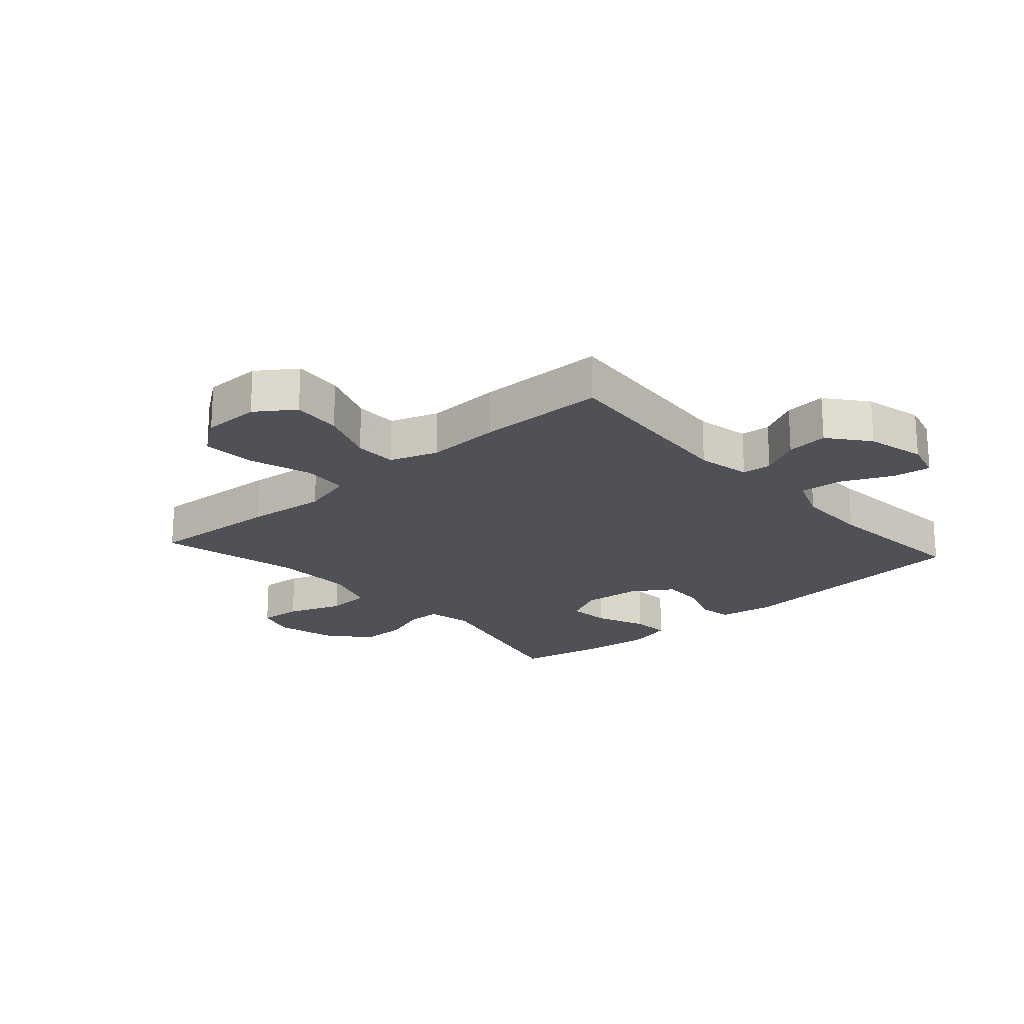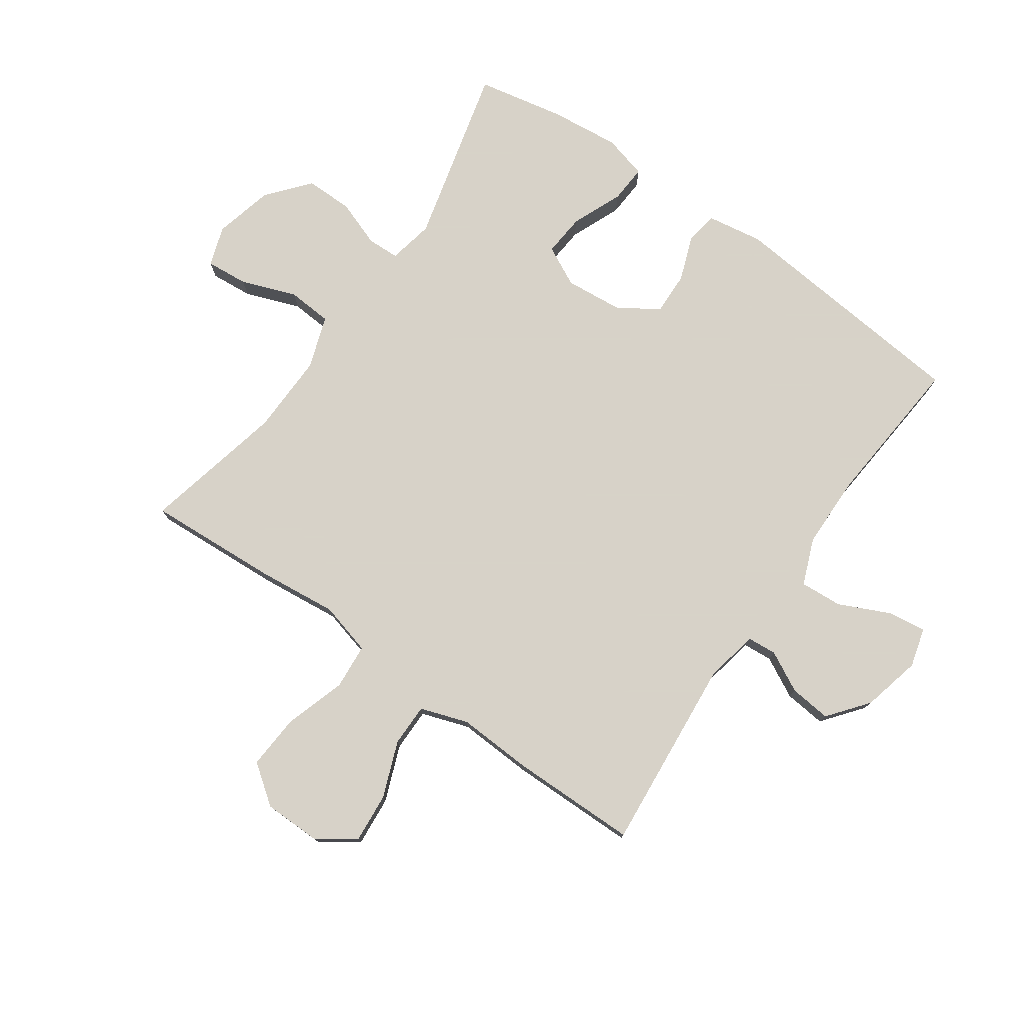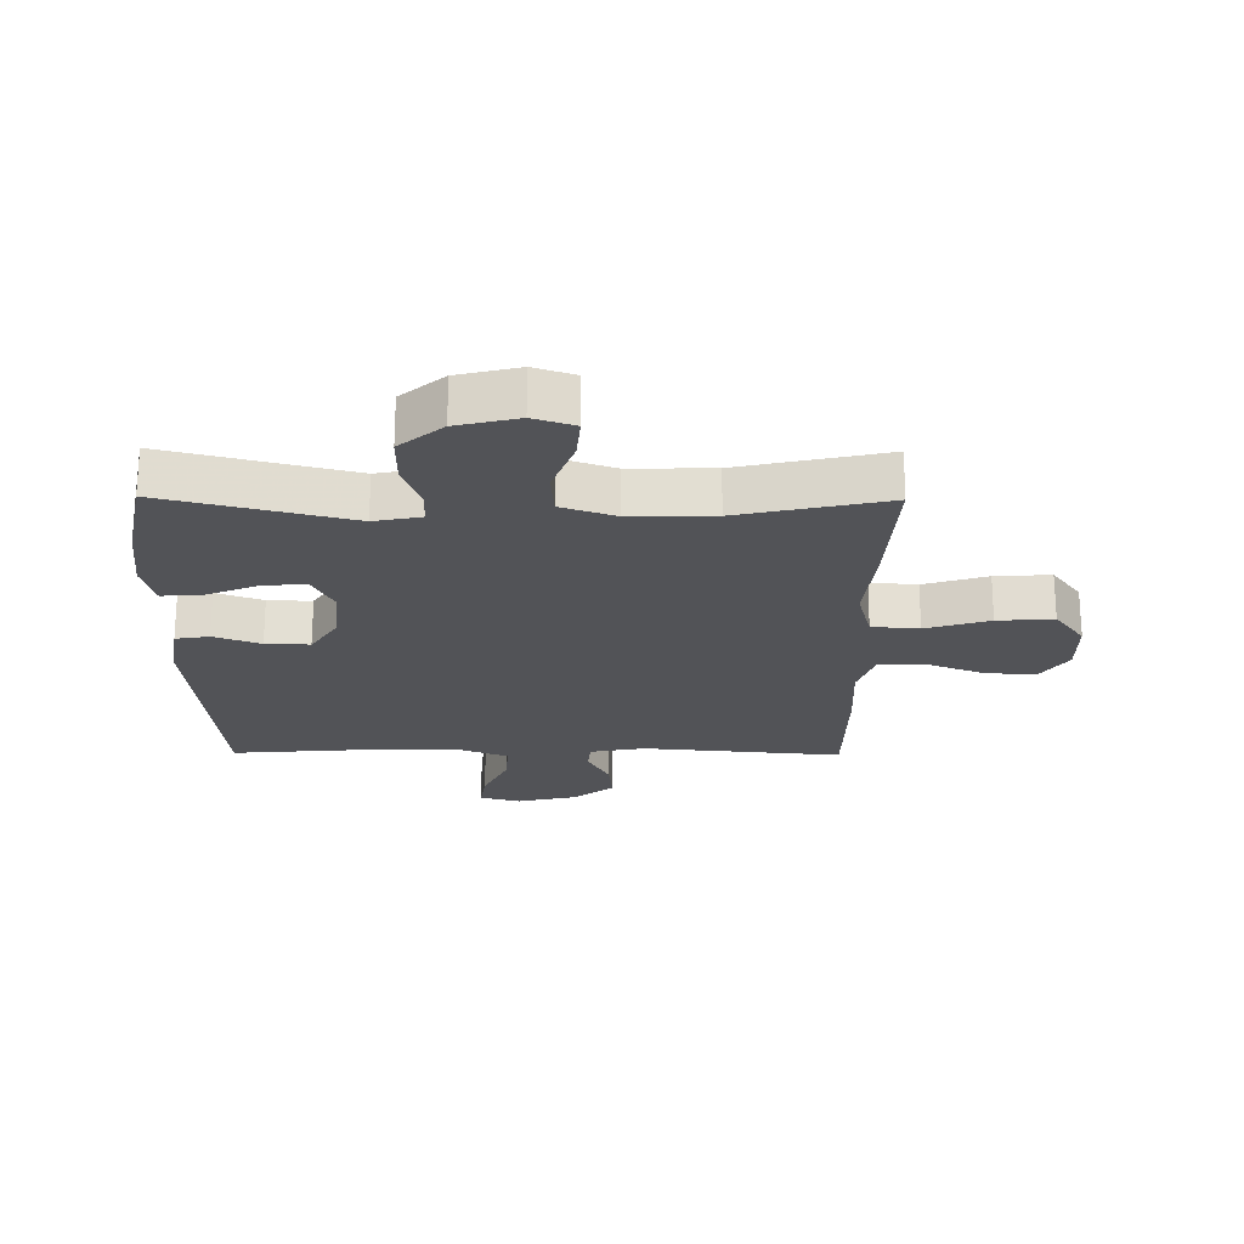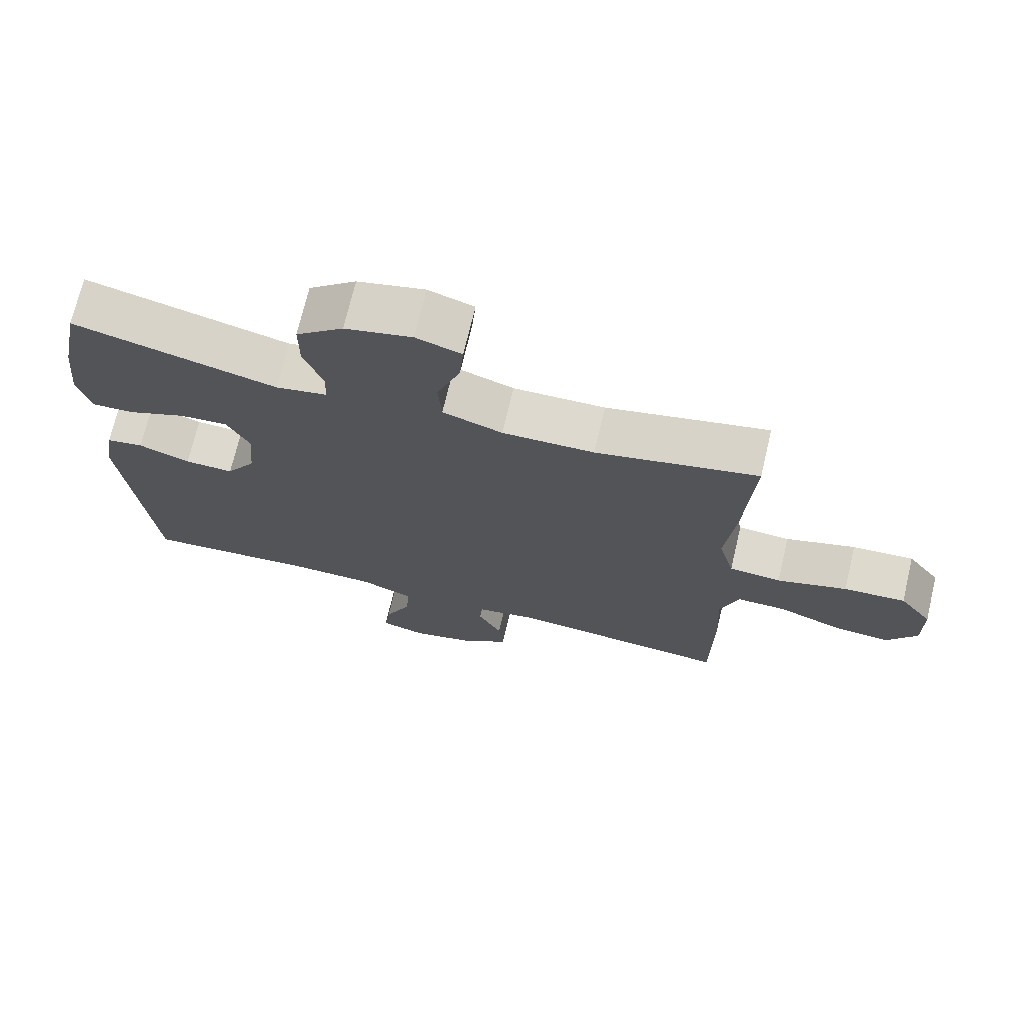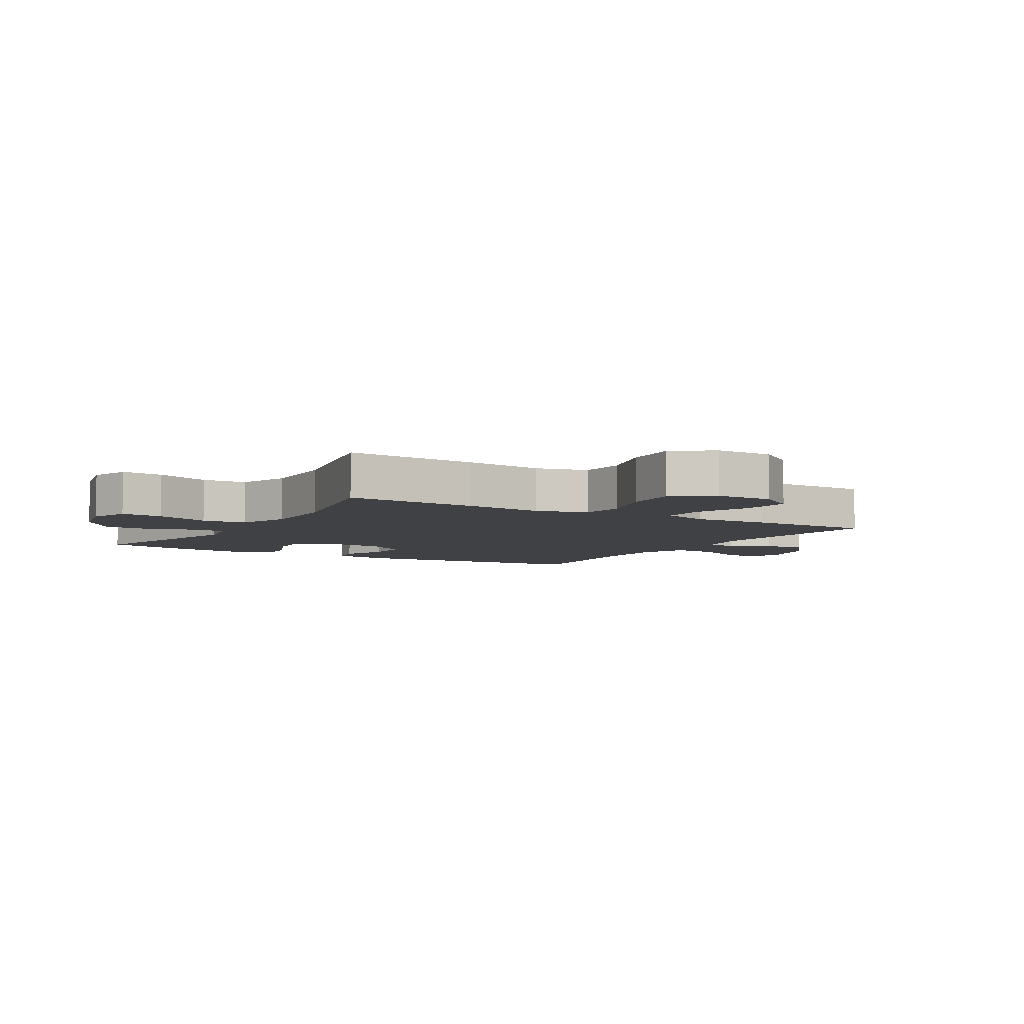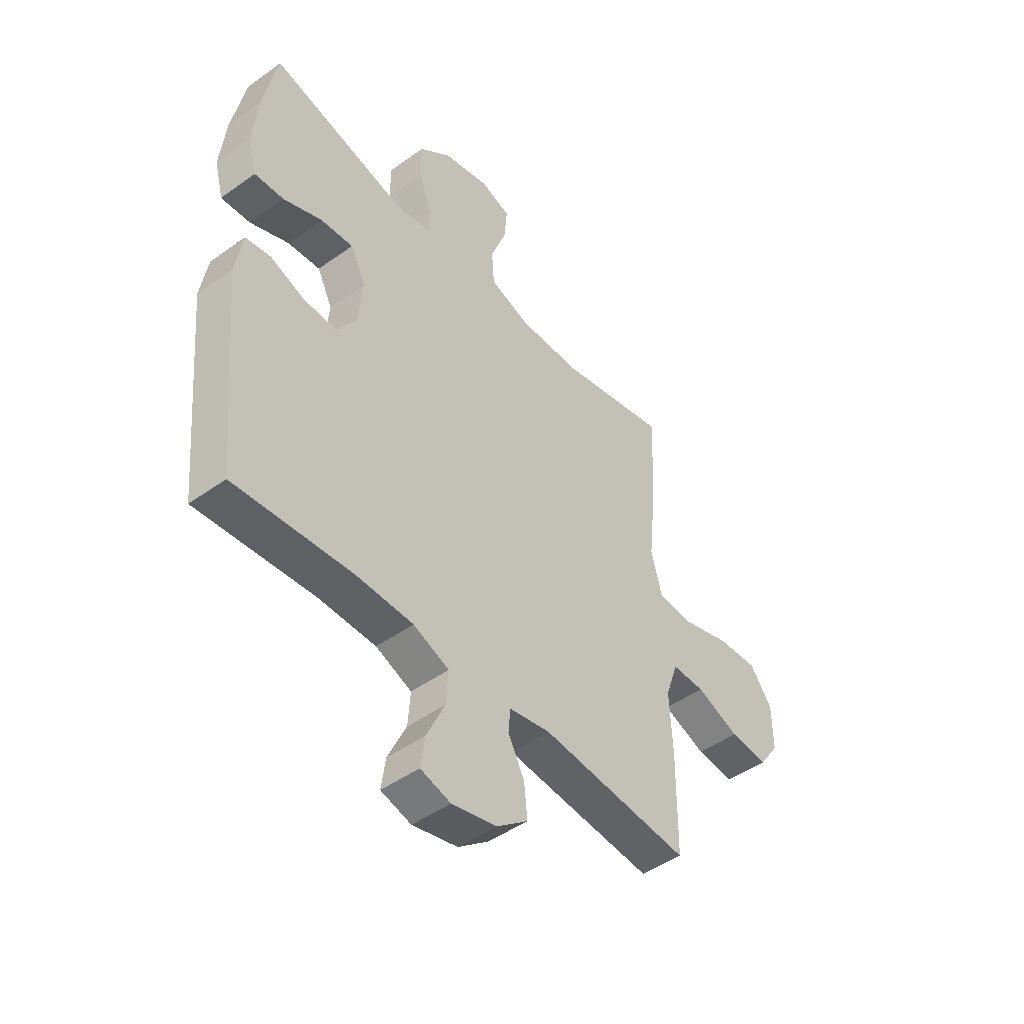
<metadata>
{"format":"obj","ext":"obj","renderer":"f3d","projection":"perspective","resolution":1024,"background":"white","views":[{"elev":-20.4,"azim":131.8,"up":"+Y"},{"elev":77.3,"azim":125.1,"up":"+Y"},{"elev":-22.3,"azim":-0.6,"up":"+Y"},{"elev":71.5,"azim":13.3,"up":"+Z"},{"elev":-5.7,"azim":59.0,"up":"+Y"},{"elev":-47.1,"azim":-50.9,"up":"+Z"}]}
</metadata>
<code>
v -0.5 0.07 -0.5
v -0.539 0.07 -0.087
v -0.524 0.07 0.005
v -0.47 0.07 0.014
v -0.395 0.07 -0.014
v -0.324 0.07 -0.016
v -0.281 0.07 0.05
v -0.272 0.07 0.146
v -0.305 0.07 0.212
v -0.375 0.07 0.206
v -0.459 0.07 0.171
v -0.522 0.07 0.167
v -0.541 0.07 0.24
v -0.529 0.07 0.355
v -0.5 0.07 0.5
v -0.204 0.07 0.425
v -0.129 0.07 0.44
v -0.127 0.07 0.493
v -0.155 0.07 0.571
v -0.155 0.07 0.649
v -0.086 0.07 0.707
v 0.012 0.07 0.731
v 0.078 0.07 0.709
v 0.072 0.07 0.639
v 0.038 0.07 0.548
v 0.043 0.07 0.474
v 0.13 0.07 0.444
v 0.264 0.07 0.447
v 0.5 0.07 0.5
v 0.487 0.07 0.281
v 0.473 0.07 0.149
v 0.496 0.07 0.062
v 0.572 0.07 0.056
v 0.674 0.07 0.088
v 0.764 0.07 0.094
v 0.812 0.07 0.029
v 0.813 0.07 -0.066
v 0.769 0.07 -0.129
v 0.687 0.07 -0.122
v 0.594 0.07 -0.086
v 0.523 0.07 -0.086
v 0.496 0.07 -0.165
v 0.502 0.07 -0.289
v 0.5 0.07 -0.5
v 0.178 0.07 -0.471
v 0.089 0.07 -0.488
v 0.085 0.07 -0.537
v 0.12 0.07 -0.604
v 0.127 0.07 -0.673
v 0.061 0.07 -0.725
v -0.036 0.07 -0.748
v -0.101 0.07 -0.73
v -0.092 0.07 -0.666
v -0.053 0.07 -0.582
v -0.048 0.07 -0.512
v -0.125 0.07 -0.481
v -0.247 0.07 -0.479
v -0.5 0 -0.5
v -0.539 0 -0.087
v -0.524 0 0.005
v -0.47 0 0.014
v -0.395 0 -0.014
v -0.324 0 -0.016
v -0.281 0 0.05
v -0.272 0 0.146
v -0.305 0 0.212
v -0.375 0 0.206
v -0.459 0 0.171
v -0.522 0 0.167
v -0.541 0 0.24
v -0.529 0 0.355
v -0.5 0 0.5
v -0.204 0 0.425
v -0.129 0 0.44
v -0.127 0 0.493
v -0.155 0 0.571
v -0.155 0 0.649
v -0.086 0 0.707
v 0.012 0 0.731
v 0.078 0 0.709
v 0.072 0 0.639
v 0.038 0 0.548
v 0.043 0 0.474
v 0.13 0 0.444
v 0.264 0 0.447
v 0.5 0 0.5
v 0.487 0 0.281
v 0.473 0 0.149
v 0.496 0 0.062
v 0.572 0 0.056
v 0.674 0 0.088
v 0.764 0 0.094
v 0.812 0 0.029
v 0.813 0 -0.066
v 0.769 0 -0.129
v 0.687 0 -0.122
v 0.594 0 -0.086
v 0.523 0 -0.086
v 0.496 0 -0.165
v 0.502 0 -0.289
v 0.5 0 -0.5
v 0.178 0 -0.471
v 0.089 0 -0.488
v 0.085 0 -0.537
v 0.12 0 -0.604
v 0.127 0 -0.673
v 0.061 0 -0.725
v -0.036 0 -0.748
v -0.101 0 -0.73
v -0.092 0 -0.666
v -0.053 0 -0.582
v -0.048 0 -0.512
v -0.125 0 -0.481
v -0.247 0 -0.479
f 51 52 53 54
f 51 54 55
f 50 51 55
f 47 48 49 50
f 46 47 50 55
f 45 46 55 56
f 42 43 44 45
f 41 42 45 56
f 37 38 39 40
f 37 40 41
f 36 37 41
f 33 34 35 36
f 32 33 36 41
f 31 32 41 56
f 28 29 30 31
f 27 28 31 56
f 22 23 24 25
f 22 25 26
f 21 22 26
f 18 19 20 21
f 17 18 21 26
f 16 17 26 27
f 14 15 16
f 10 11 12 13
f 9 10 13 14
f 2 3 4 5
f 57 1 2 5
f 57 5 6
f 56 57 6 7
f 27 56 7 8
f 9 14 16 27
f 8 9 27
f 111 110 109 108
f 112 111 108
f 112 108 107
f 107 106 105 104
f 112 107 104 103
f 113 112 103 102
f 102 101 100 99
f 113 102 99 98
f 97 96 95 94
f 98 97 94
f 98 94 93
f 93 92 91 90
f 98 93 90 89
f 113 98 89 88
f 88 87 86 85
f 113 88 85 84
f 82 81 80 79
f 83 82 79
f 83 79 78
f 78 77 76 75
f 83 78 75 74
f 84 83 74 73
f 73 72 71
f 70 69 68 67
f 71 70 67 66
f 62 61 60 59
f 62 59 58 114
f 63 62 114
f 64 63 114 113
f 65 64 113 84
f 84 73 71 66
f 84 66 65
f 1 58 59 2
f 2 59 60 3
f 3 60 61 4
f 4 61 62 5
f 5 62 63 6
f 6 63 64 7
f 7 64 65 8
f 8 65 66 9
f 9 66 67 10
f 10 67 68 11
f 11 68 69 12
f 12 69 70 13
f 13 70 71 14
f 14 71 72 15
f 15 72 73 16
f 16 73 74 17
f 17 74 75 18
f 18 75 76 19
f 19 76 77 20
f 20 77 78 21
f 21 78 79 22
f 22 79 80 23
f 23 80 81 24
f 24 81 82 25
f 25 82 83 26
f 26 83 84 27
f 27 84 85 28
f 28 85 86 29
f 29 86 87 30
f 30 87 88 31
f 31 88 89 32
f 32 89 90 33
f 33 90 91 34
f 34 91 92 35
f 35 92 93 36
f 36 93 94 37
f 37 94 95 38
f 38 95 96 39
f 39 96 97 40
f 40 97 98 41
f 41 98 99 42
f 42 99 100 43
f 43 100 101 44
f 44 101 102 45
f 45 102 103 46
f 46 103 104 47
f 47 104 105 48
f 48 105 106 49
f 49 106 107 50
f 50 107 108 51
f 51 108 109 52
f 52 109 110 53
f 53 110 111 54
f 54 111 112 55
f 55 112 113 56
f 56 113 114 57
f 57 114 58 1

</code>
